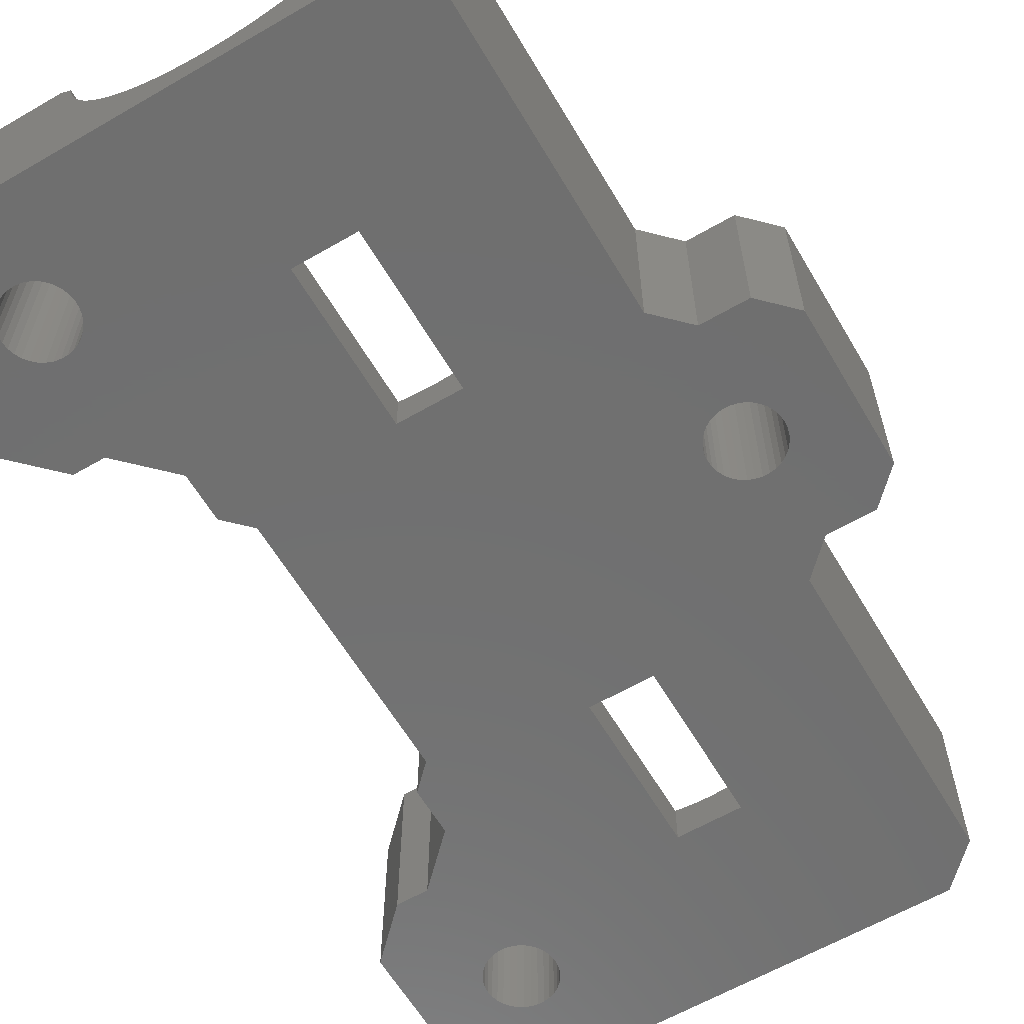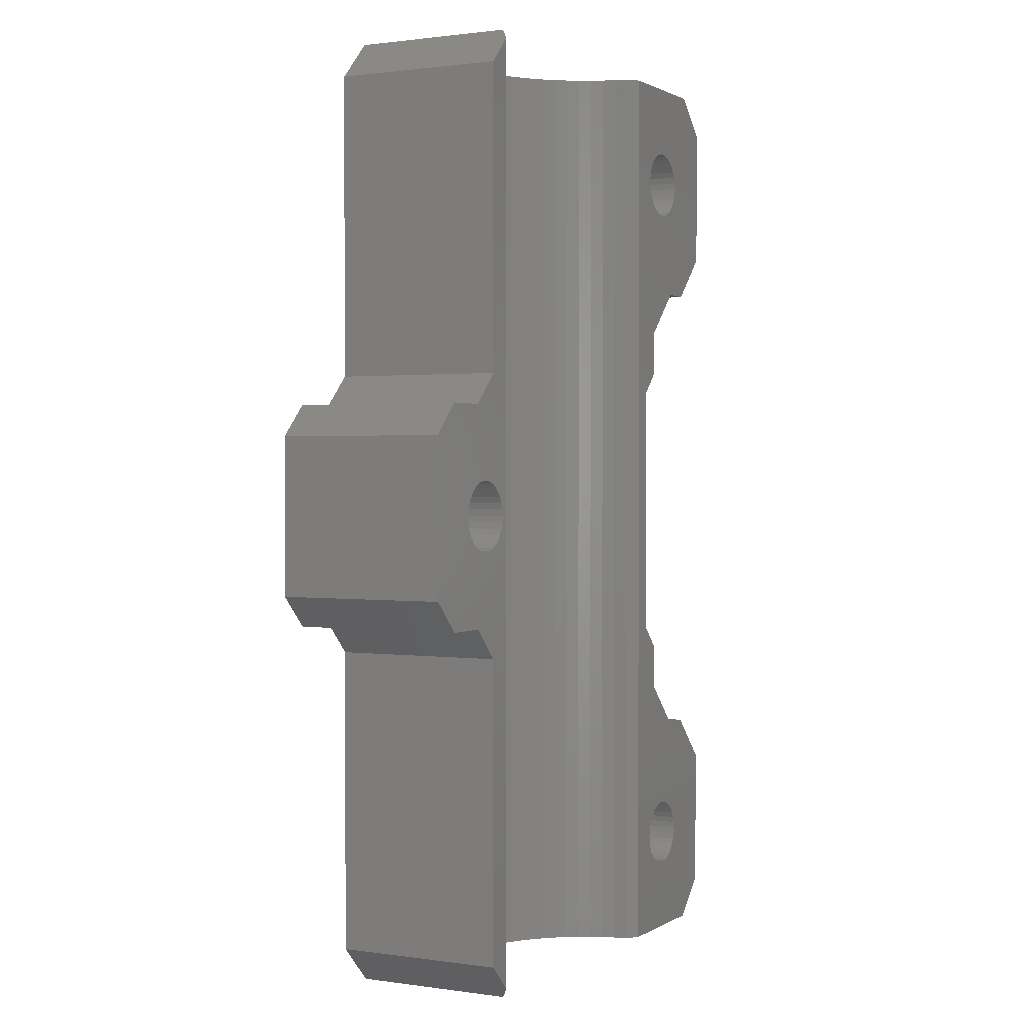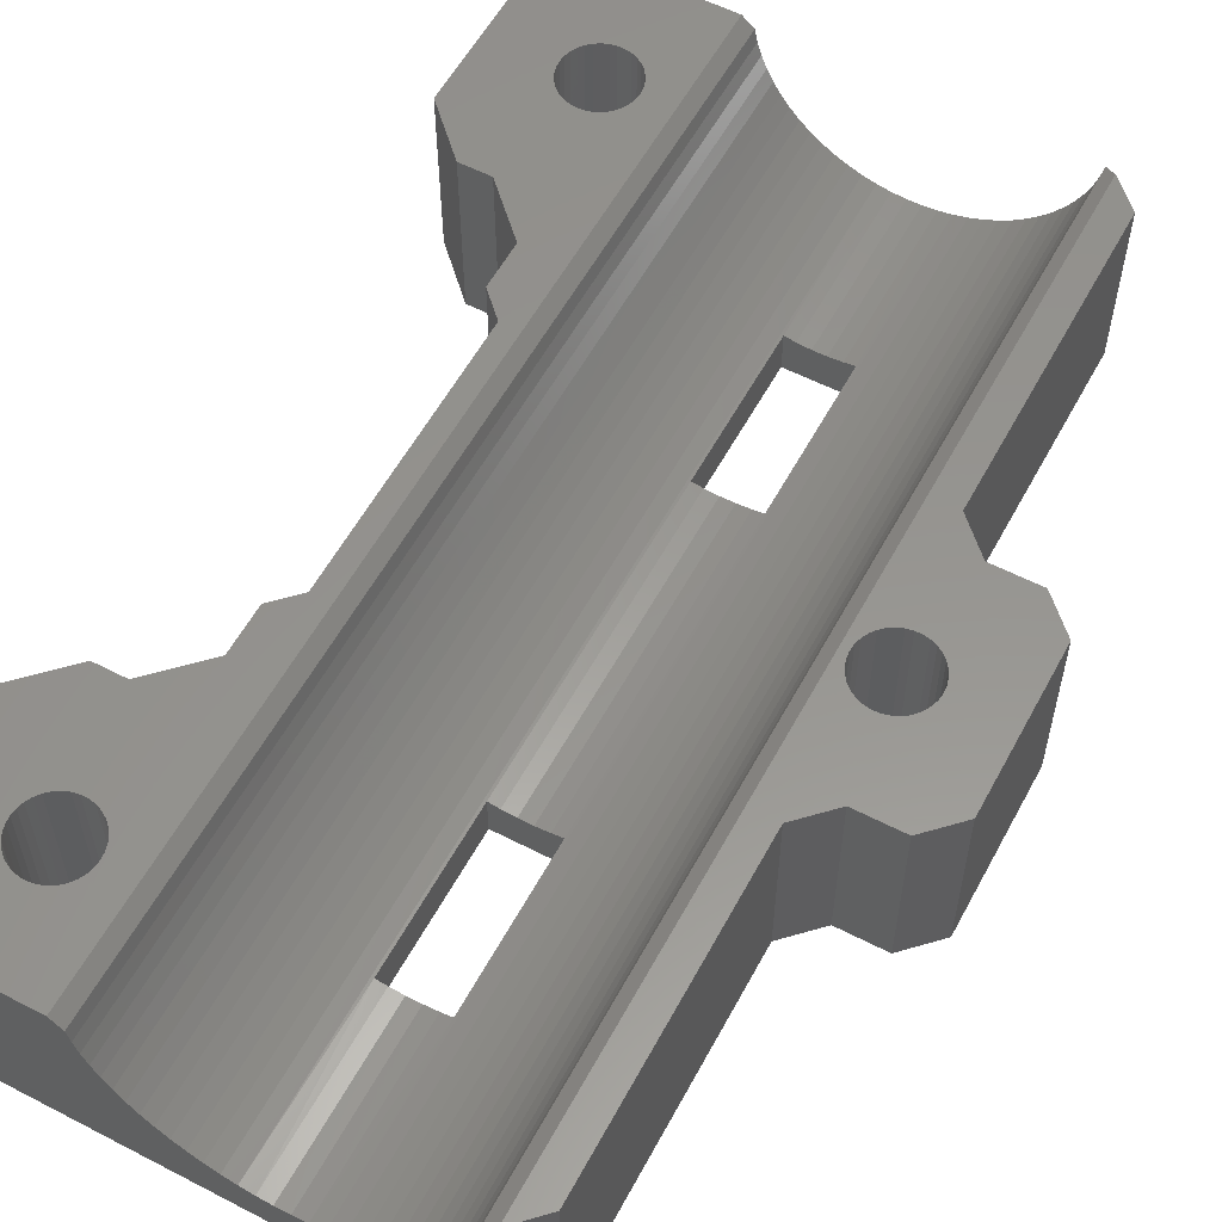
<metadata>
{"format":"stl","ext":"stl","renderer":"f3d","projection":"perspective","resolution":1024,"background":"white","views":[{"elev":-61.6,"azim":-149.5,"up":"+Z"},{"elev":1.1,"azim":-62.3,"up":"+Y"},{"elev":57.4,"azim":-151.8,"up":"+Z"}]}
</metadata>
<code>
# stl→obj: 365 verts, 746 faces
v 16.75 24 0
v 16.71 23.59 0
v 16.71 23.59 11
v 16.6 23.19 0
v 16.6 23.19 11
v 16.41 22.82 0
v 16.41 22.82 11
v 16.16 22.48 0
v 16.16 22.48 11
v 15.86 22.2 0
v 15.86 22.2 11
v 15.5 21.99 0
v 15.5 21.99 11
v 15.12 21.84 0
v 15.12 21.84 11
v 14.71 21.76 0
v 14.71 21.76 11
v 14.29 21.76 0
v 14.29 21.76 11
v 13.88 21.84 0
v 13.88 21.84 11
v 13.5 21.99 0
v 13.5 21.99 11
v 13.14 22.2 0
v 13.14 22.2 11
v 12.84 22.48 0
v 12.84 22.48 11
v 12.59 22.82 0
v 12.59 22.82 11
v 12.4 23.19 0
v 12.4 23.19 11
v 12.29 23.59 0
v 12.29 23.59 11
v 12.25 24 0
v 12.25 24 11
v 12.29 24.41 0
v 12.29 24.41 11
v 12.4 24.81 0
v 12.4 24.81 11
v 12.59 25.18 0
v 12.59 25.18 11
v 12.84 25.52 0
v 12.84 25.52 11
v 13.14 25.8 0
v 13.14 25.8 11
v 13.5 26.01 0
v 13.5 26.01 11
v 13.88 26.16 0
v 13.88 26.16 11
v 14.29 26.24 0
v 14.29 26.24 11
v 14.71 26.24 0
v 14.71 26.24 11
v 15.12 26.16 0
v 15.12 26.16 11
v 15.5 26.01 0
v 15.5 26.01 11
v 15.86 25.8 0
v 15.86 25.8 11
v 16.16 25.52 0
v 16.16 25.52 11
v 16.41 25.18 0
v 16.41 25.18 11
v 16.6 24.81 0
v 16.6 24.81 11
v 16.71 24.41 0
v 16.71 24.41 11
v 16.75 24 11
v 18.5 31 11
v 10.25 31 11
v 13 13 11
v 13 -13 11
v 13.14 -22.2 11
v 13.5 -21.99 11
v 12.29 -23.59 11
v 12.4 -23.19 11
v 10.25 -31 11
v 12.25 -24 11
v 12.59 -25.18 11
v 12.4 -24.81 11
v 21 -28.5 11
v 16.75 -24 11
v 16.71 -24.41 11
v 18 16 11
v 21 19 11
v 21 28.5 11
v 16 16 11
v 12.84 -22.48 11
v 12.29 -24.41 11
v 13.14 -25.8 11
v 12.84 -25.52 11
v 13.88 -26.16 11
v 13.5 -26.01 11
v 18.5 -31 11
v 14.71 -26.24 11
v 14.29 -26.24 11
v 16.6 -24.81 11
v 21 -19 11
v 18 -16 11
v 15.86 -22.2 11
v 16 -16 11
v 15.12 -21.84 11
v 12.59 -22.82 11
v 15.5 -26.01 11
v 15.12 -26.16 11
v 16.16 -25.52 11
v 16.41 -25.18 11
v 16.71 -23.59 11
v 15.5 -21.99 11
v 14.71 -21.76 11
v 15.86 -25.8 11
v 16.6 -23.19 11
v 16.41 -22.82 11
v 14.29 -21.76 11
v 13.88 -21.84 11
v 11.5 8.5 11
v 13 10 11
v 11.5 -8.5 11
v 16.16 -22.48 11
v 13 -10 11
v 13 -13 0
v 13 -10 0
v 13 10 0
v 13 13 0
v 21 -28.5 0
v 21 -19 0
v 21 19 0
v 21 28.5 0
v 18.5 31 0
v 18.5 -31 0
v 16 -16 0
v 18 -16 0
v 16 16 0
v 18 16 0
v 11.5 -6.125 0
v 11.5 -8.5 0
v 11.5 8.5 0
v 16.75 -24 0
v 16.71 -24.41 0
v 16.6 -24.81 0
v 16.41 -25.18 0
v 16.16 -25.52 0
v 15.86 -25.8 0
v 15.5 -26.01 0
v 15.12 -26.16 0
v 14.71 -26.24 0
v 14.29 -26.24 0
v 13.88 -26.16 0
v 13.5 -26.01 0
v 13.14 -25.8 0
v 12.84 -25.52 0
v 12.59 -25.18 0
v 12.4 -24.81 0
v 12.29 -24.41 0
v 12.25 -24 0
v 12.29 -23.59 0
v 12.4 -23.19 0
v 12.59 -22.82 0
v 12.84 -22.48 0
v 13.14 -22.2 0
v 13.5 -21.99 0
v 13.88 -21.84 0
v 14.29 -21.76 0
v 14.71 -21.76 0
v 15.12 -21.84 0
v 15.5 -21.99 0
v 15.86 -22.2 0
v 16.16 -22.48 0
v 16.41 -22.82 0
v 16.6 -23.19 0
v 16.71 -23.59 0
v 9.484 31 10.36
v 9.484 -31 10.36
v 7.125 31 0
v -9.5 31 0
v -0.4343 31 2.385
v -2.154 31 2.619
v -1.299 31 2.463
v 6.681 31 5.072
v 7.279 31 5.702
v 6.03 31 4.498
v 4.585 31 3.537
v 5.329 31 3.985
v 2.991 31 2.851
v 3.803 31 3.158
v -7.279 31 5.702
v -6.681 31 5.072
v -8.291 31 7.112
v -7.817 31 6.384
v 1.299 31 2.463
v 2.154 31 2.619
v 0.4343 31 2.385
v -3.803 31 3.158
v -2.991 31 2.851
v -5.329 31 3.985
v -4.585 31 3.537
v -6.03 31 4.498
v -8.698 31 7.879
v 9.034 31 8.68
v 9.297 31 9.508
v 8.698 31 7.879
v -9.297 31 9.508
v -9.034 31 8.68
v -9.5 31 10.37
v -9.484 31 10.36
v 7.817 31 6.384
v 8.291 31 7.112
v 7.125 -31 0
v 0.4343 -31 2.385
v -0.4343 -31 2.385
v 4.585 -31 3.537
v 3.803 -31 3.158
v -9.5 -31 0
v 5.329 -31 3.985
v 6.681 -31 5.072
v 6.03 -31 4.498
v -1.299 -31 2.463
v 7.279 -31 5.702
v 9.297 -31 9.508
v -2.154 -31 2.619
v -2.991 -31 2.851
v 1.299 -31 2.463
v 2.991 -31 2.851
v 2.154 -31 2.619
v 8.698 -31 7.879
v 8.291 -31 7.112
v -9.5 -31 10.37
v -9.297 -31 9.508
v 7.817 -31 6.384
v 9.034 -31 8.68
v -9.034 -31 8.68
v -3.803 -31 3.158
v -4.585 -31 3.537
v -8.698 -31 7.879
v -5.329 -31 3.985
v -8.291 -31 7.112
v -7.279 -31 5.702
v -7.817 -31 6.384
v -6.03 -31 4.498
v -6.681 -31 5.072
v -9.484 -31 10.36
v -10.25 30.25 11
v -10.25 -30.25 11
v -12 -28.5 0
v -12 -28.5 11
v -12 28.5 0
v -12 28.5 11
v -12 9 11
v -12 9 0
v -12 -9 11
v -12 -9 0
v -14 -7 0
v -14 -7 11
v -17 -7 11
v -17 -7 0
v -19 -5 11
v -19 -5 0
v -17.88 -6.125 0
v -19 5 11
v -19 5 0
v -17 7 0
v -17 7 11
v -14 7 11
v -14 7 0
v -14 2.014 11
v -13.62 2.164 11
v -14.66 1.516 11
v -14.36 1.796 11
v -15.25 2.755e-16 11
v -14.36 -1.796 11
v -15.21 0.4134 11
v -15.1 0.8128 11
v -15.21 -0.4134 11
v -14.91 -1.184 11
v -15.1 -0.8128 11
v -14.66 -1.516 11
v -13.62 -2.164 11
v -12.38 -2.164 11
v -12.79 -2.24 11
v -11.09 -1.184 11
v -11.34 -1.516 11
v -12.79 2.24 11
v -12.38 2.164 11
v -14.91 1.184 11
v -14 -2.014 11
v -13.21 -2.24 11
v -12 2.014 11
v -10.9 -0.8128 11
v -13.21 2.24 11
v -11.64 1.796 11
v -10.75 -5.511e-16 11
v -10.79 -0.4134 11
v -11.64 -1.796 11
v -12 -2.014 11
v -11.09 1.184 11
v -10.9 0.8128 11
v -11.34 1.516 11
v -10.79 0.4134 11
v -10.75 0 0
v -10.79 -0.4134 0
v -10.9 -0.8128 0
v -11.09 -1.184 0
v -11.34 -1.516 0
v -11.64 -1.796 0
v -12 -2.014 0
v -12.38 -2.164 0
v -12.79 -2.24 0
v -13.21 -2.24 0
v -13.62 -2.164 0
v -14 -2.014 0
v -14.36 -1.796 0
v -14.66 -1.516 0
v -14.91 -1.184 0
v -15.1 -0.8128 0
v -15.21 -0.4134 0
v -15.25 2.755e-16 0
v -15.21 0.4134 0
v -15.1 0.8128 0
v -14.91 1.184 0
v -14.66 1.516 0
v -14.36 1.796 0
v -14 2.014 0
v -13.62 2.164 0
v -13.21 2.24 0
v -12.79 2.24 0
v -12.38 2.164 0
v -12 2.014 0
v -11.64 1.796 0
v -11.34 1.516 0
v -11.09 1.184 0
v -10.9 0.8128 0
v -10.79 0.4134 0
v 7.125 -6.125 0
v 2 -20 0
v -2 -20 0
v 2 -10 0
v -2 -10 0
v -2 10 0
v -2 20 0
v 2 20 0
v 2 10 0
v -1.299 20 2.463
v -0.4343 20 2.385
v 0.4343 20 2.385
v 1.299 -20 2.463
v 0.4343 -20 2.385
v -0.4343 -20 2.385
v -2 20 2.585
v -2 -10 2.585
v -2 10 2.585
v -1.299 10 2.463
v -1.299 -10 2.463
v -2 -20 2.585
v -1.299 -20 2.463
v -0.4343 10 2.385
v 0.4343 10 2.385
v -0.4343 -10 2.385
v 1.299 10 2.463
v 0.4343 -10 2.385
v 2 -20 2.585
v 2 10 2.585
v 2 -10 2.585
v 1.299 -10 2.463
v 2 20 2.585
v 1.299 20 2.463
f 1 2 3
f 2 4 5
f 4 6 7
f 6 8 9
f 8 10 11
f 10 12 13
f 12 14 15
f 14 16 17
f 16 18 19
f 18 20 21
f 20 22 23
f 22 24 25
f 24 26 27
f 26 28 29
f 28 30 31
f 30 32 33
f 32 34 35
f 34 36 37
f 36 38 39
f 38 40 41
f 40 42 43
f 42 44 45
f 44 46 47
f 46 48 49
f 48 50 51
f 50 52 53
f 52 54 55
f 54 56 57
f 56 58 59
f 58 60 61
f 60 62 63
f 62 64 65
f 64 66 67
f 66 1 68
f 68 67 66
f 67 65 64
f 65 63 62
f 63 61 60
f 61 59 58
f 59 57 56
f 57 55 54
f 55 53 52
f 53 51 50
f 51 49 48
f 49 47 46
f 47 45 44
f 45 43 42
f 43 41 40
f 41 39 38
f 39 37 36
f 37 35 34
f 35 33 32
f 33 31 30
f 31 29 28
f 29 27 26
f 27 25 24
f 25 23 22
f 23 21 20
f 21 19 18
f 19 17 16
f 17 15 14
f 15 13 12
f 13 11 10
f 11 9 8
f 9 7 6
f 7 5 4
f 5 3 2
f 3 68 1
f 69 55 57
f 70 37 39
f 70 71 33
f 71 29 31
f 69 59 61
f 69 53 55
f 70 43 45
f 70 35 37
f 31 33 71
f 72 73 74
f 72 75 76
f 77 78 75
f 77 79 80
f 81 82 83
f 84 13 15
f 85 86 68
f 57 59 69
f 69 70 51
f 70 41 43
f 33 35 70
f 71 25 27
f 71 87 23
f 72 88 73
f 75 72 77
f 80 89 77
f 77 90 91
f 77 92 93
f 94 95 96
f 83 97 81
f 98 99 100
f 99 101 102
f 87 17 19
f 84 11 13
f 85 5 7
f 68 3 85
f 51 53 69
f 70 47 49
f 39 41 70
f 23 25 71
f 72 103 88
f 89 78 77
f 93 90 77
f 96 77 94
f 94 104 105
f 94 81 106
f 97 107 81
f 98 108 82
f 99 109 100
f 101 110 102
f 19 21 87
f 15 87 84
f 85 9 11
f 3 5 85
f 86 65 67
f 86 61 63
f 49 51 70
f 27 29 71
f 76 103 72
f 96 92 77
f 94 111 104
f 107 106 81
f 98 112 108
f 102 109 99
f 15 17 87
f 7 9 85
f 63 65 86
f 45 47 70
f 91 79 77
f 106 111 94
f 98 113 112
f 101 114 110
f 101 74 115
f 11 84 85
f 61 86 69
f 116 117 71
f 70 77 118
f 118 77 72
f 105 95 94
f 98 119 113
f 115 114 101
f 67 68 86
f 118 116 70
f 74 101 72
f 100 119 98
f 71 70 116
f 82 81 98
f 72 120 118
f 21 23 87
f 72 121 122
f 122 120 72
f 123 124 71
f 71 117 123
f 81 125 126
f 126 98 81
f 127 128 86
f 86 85 127
f 128 129 69
f 69 86 128
f 94 130 125
f 125 81 94
f 131 101 99
f 99 132 131
f 87 133 134
f 134 84 87
f 132 99 98
f 98 126 132
f 127 85 84
f 84 134 127
f 131 121 72
f 72 101 131
f 124 133 87
f 87 71 124
f 116 118 135
f 118 136 135
f 135 137 116
f 137 123 117
f 117 116 137
f 136 118 120
f 120 122 136
f 138 139 83
f 139 140 97
f 140 141 107
f 141 142 106
f 142 143 111
f 143 144 104
f 144 145 105
f 145 146 95
f 146 147 96
f 147 148 92
f 148 149 93
f 149 150 90
f 150 151 91
f 151 152 79
f 152 153 80
f 153 154 89
f 154 155 78
f 155 156 75
f 156 157 76
f 157 158 103
f 158 159 88
f 159 160 73
f 160 161 74
f 161 162 115
f 162 163 114
f 163 164 110
f 164 165 102
f 165 166 109
f 166 167 100
f 167 168 119
f 168 169 113
f 169 170 112
f 170 171 108
f 171 138 82
f 82 108 171
f 108 112 170
f 112 113 169
f 113 119 168
f 119 100 167
f 100 109 166
f 109 102 165
f 102 110 164
f 110 114 163
f 114 115 162
f 115 74 161
f 74 73 160
f 73 88 159
f 88 103 158
f 103 76 157
f 76 75 156
f 75 78 155
f 78 89 154
f 89 80 153
f 80 79 152
f 79 91 151
f 91 90 150
f 90 93 149
f 93 92 148
f 92 96 147
f 96 95 146
f 95 105 145
f 105 104 144
f 104 111 143
f 111 106 142
f 106 107 141
f 107 97 140
f 97 83 139
f 83 82 138
f 172 173 77
f 77 70 172
f 174 175 176
f 175 177 178
f 129 179 180
f 129 174 181
f 174 182 183
f 174 184 185
f 178 176 175
f 175 186 187
f 175 188 189
f 181 179 129
f 185 182 174
f 174 190 191
f 176 192 174
f 175 193 194
f 175 195 196
f 187 197 175
f 175 198 188
f 129 199 200
f 183 181 174
f 192 190 174
f 196 193 175
f 189 186 175
f 69 200 172
f 129 201 199
f 191 184 174
f 197 195 175
f 175 202 203
f 204 205 202
f 200 69 129
f 129 206 207
f 194 177 175
f 202 175 204
f 207 201 129
f 203 198 175
f 180 206 129
f 172 70 69
f 208 209 210
f 208 211 212
f 210 213 208
f 208 214 211
f 130 215 216
f 210 217 213
f 208 216 214
f 130 218 215
f 130 94 219
f 94 77 173
f 213 220 221
f 208 222 209
f 208 223 224
f 216 208 130
f 130 225 226
f 173 219 94
f 227 213 228
f 217 220 213
f 212 223 208
f 226 229 130
f 219 230 130
f 213 231 228
f 213 232 233
f 224 222 208
f 230 225 130
f 213 234 231
f 233 235 213
f 229 218 130
f 213 236 234
f 213 237 238
f 213 239 240
f 221 232 213
f 238 236 213
f 235 239 213
f 240 237 213
f 228 241 227
f 204 242 243
f 243 227 204
f 241 205 204
f 227 241 204
f 244 213 227
f 227 243 244
f 243 245 244
f 246 242 204
f 246 247 242
f 204 175 246
f 248 247 246
f 246 249 248
f 245 250 251
f 251 244 245
f 252 251 250
f 250 253 252
f 253 254 255
f 255 252 253
f 256 257 258
f 258 254 256
f 258 255 254
f 256 259 260
f 260 257 256
f 261 260 259
f 259 262 261
f 262 263 264
f 264 261 262
f 249 264 263
f 263 248 249
f 262 265 266
f 259 267 268
f 259 256 269
f 256 254 270
f 266 263 262
f 268 262 259
f 259 271 272
f 256 273 269
f 256 274 275
f 270 276 256
f 268 265 262
f 269 271 259
f 276 274 256
f 254 253 277
f 253 278 279
f 250 280 281
f 263 282 283
f 259 284 267
f 275 273 256
f 277 285 254
f 279 286 253
f 248 263 287
f 250 288 280
f 263 289 282
f 272 284 259
f 286 277 253
f 287 290 248
f 243 291 292
f 250 293 294
f 250 292 288
f 266 289 263
f 253 294 278
f 248 295 296
f 290 297 248
f 292 245 243
f 292 250 245
f 281 293 250
f 285 270 254
f 297 295 248
f 242 247 248
f 294 253 250
f 296 298 248
f 248 298 242
f 283 287 263
f 298 291 242
f 291 243 242
f 299 300 292
f 300 301 288
f 301 302 280
f 302 303 281
f 303 304 293
f 304 305 294
f 305 306 278
f 306 307 279
f 307 308 286
f 308 309 277
f 309 310 285
f 310 311 270
f 311 312 276
f 312 313 274
f 313 314 275
f 314 315 273
f 315 316 269
f 316 317 271
f 317 318 272
f 318 319 284
f 319 320 267
f 320 321 268
f 321 322 265
f 322 323 266
f 323 324 289
f 324 325 282
f 325 326 283
f 326 327 287
f 327 328 290
f 328 329 297
f 329 330 295
f 330 331 296
f 331 332 298
f 332 299 291
f 291 298 332
f 298 296 331
f 296 295 330
f 295 297 329
f 297 290 328
f 290 287 327
f 287 283 326
f 283 282 325
f 282 289 324
f 289 266 323
f 266 265 322
f 265 268 321
f 268 267 320
f 267 284 319
f 284 272 318
f 272 271 317
f 271 269 316
f 269 273 315
f 273 275 314
f 275 274 313
f 274 276 312
f 276 270 311
f 270 285 310
f 285 277 309
f 277 286 308
f 286 279 307
f 279 278 306
f 278 294 305
f 294 293 304
f 293 281 303
f 281 280 302
f 280 288 301
f 288 292 300
f 292 291 299
f 125 140 139
f 125 141 140
f 208 148 147
f 208 150 149
f 208 152 151
f 132 166 165
f 126 168 167
f 126 125 138
f 125 142 141
f 130 143 142
f 130 146 145
f 147 130 208
f 151 150 208
f 208 154 153
f 165 131 132
f 167 132 126
f 138 171 126
f 142 125 130
f 145 144 130
f 149 148 208
f 208 155 154
f 208 121 157
f 121 131 161
f 167 166 132
f 171 170 126
f 144 143 130
f 153 152 208
f 121 158 157
f 161 160 121
f 136 122 121
f 131 163 162
f 165 164 131
f 170 169 126
f 147 146 130
f 157 156 208
f 160 159 121
f 208 333 136
f 164 163 131
f 139 138 125
f 159 158 121
f 333 135 136
f 169 168 126
f 121 208 136
f 156 155 208
f 333 208 334
f 335 208 213
f 334 336 333
f 213 244 335
f 251 337 335
f 258 333 252
f 335 334 208
f 335 244 251
f 333 337 252
f 251 252 337
f 336 337 333
f 260 261 321
f 261 264 323
f 261 322 321
f 264 324 323
f 327 264 249
f 338 301 300
f 260 317 316
f 260 319 318
f 323 322 261
f 258 307 306
f 338 328 327
f 338 332 331
f 300 299 338
f 318 317 260
f 321 320 260
f 333 303 338
f 258 308 307
f 258 257 312
f 338 329 328
f 299 332 338
f 338 303 302
f 320 319 260
f 333 304 303
f 333 306 305
f 258 309 308
f 258 311 310
f 257 313 312
f 257 315 314
f 338 330 329
f 302 301 338
f 264 325 324
f 264 327 326
f 305 304 333
f 310 309 258
f 314 313 257
f 331 330 338
f 326 325 264
f 306 333 258
f 257 316 315
f 249 246 339
f 316 257 260
f 174 340 339
f 174 333 341
f 312 311 258
f 249 338 327
f 341 340 174
f 339 338 249
f 338 341 333
f 339 175 174
f 129 58 56
f 56 54 129
f 129 128 60
f 174 40 38
f 174 46 44
f 174 129 50
f 60 58 129
f 127 2 1
f 134 133 14
f 38 36 174
f 44 42 174
f 50 48 174
f 54 52 129
f 127 4 2
f 127 8 6
f 14 12 134
f 133 20 18
f 174 32 30
f 42 40 174
f 52 50 129
f 128 64 62
f 128 1 66
f 6 4 127
f 127 134 10
f 133 16 14
f 133 22 20
f 124 24 22
f 124 28 26
f 30 124 174
f 48 46 174
f 66 64 128
f 10 8 127
f 18 16 133
f 26 24 124
f 174 34 32
f 62 60 128
f 12 10 134
f 333 174 137
f 137 174 124
f 30 28 124
f 1 128 127
f 124 123 137
f 36 34 174
f 22 133 124
f 137 135 333
f 339 246 175
f 252 255 258
f 162 161 131
f 172 200 219
f 200 199 230
f 199 201 225
f 201 207 226
f 207 206 229
f 206 180 218
f 180 179 215
f 179 181 216
f 181 183 214
f 183 182 211
f 182 185 212
f 185 184 223
f 184 191 224
f 177 194 221
f 194 193 232
f 193 196 233
f 196 195 235
f 195 197 239
f 197 187 240
f 187 186 237
f 186 189 238
f 189 188 236
f 188 198 234
f 198 203 231
f 203 202 228
f 202 205 241
f 176 178 342
f 192 176 343
f 190 192 344
f 209 222 345
f 210 209 346
f 217 210 347
f 178 177 348
f 220 349 350
f 350 177 220
f 351 350 349
f 349 352 351
f 350 348 177
f 220 353 349
f 217 354 353
f 353 220 217
f 355 351 352
f 356 355 357
f 358 356 359
f 222 224 360
f 191 361 362
f 362 224 191
f 363 362 361
f 361 358 363
f 362 360 224
f 191 364 361
f 190 365 364
f 364 191 190
f 360 345 222
f 359 363 358
f 357 359 356
f 352 357 355
f 348 342 178
f 347 354 217
f 346 347 210
f 345 346 209
f 344 365 190
f 343 344 192
f 342 343 176
f 241 228 202
f 228 231 203
f 231 234 198
f 234 236 188
f 236 238 189
f 238 237 186
f 237 240 187
f 240 239 197
f 239 235 195
f 235 233 196
f 233 232 193
f 232 221 194
f 221 220 177
f 224 223 184
f 223 212 185
f 212 211 182
f 211 214 183
f 214 216 181
f 216 215 179
f 215 218 180
f 218 229 206
f 229 226 207
f 226 225 201
f 225 230 199
f 230 219 200
f 219 173 172
f 337 349 353
f 353 335 337
f 337 357 352
f 337 336 359
f 359 357 337
f 336 362 363
f 363 359 336
f 352 349 337
f 360 362 336
f 336 334 360
f 335 347 346
f 335 353 354
f 334 346 345
f 354 347 335
f 346 334 335
f 345 360 334
f 348 350 338
f 338 339 348
f 339 343 342
f 339 340 344
f 344 343 339
f 340 364 365
f 365 344 340
f 342 348 339
f 341 361 364
f 364 340 341
f 338 355 356
f 338 350 351
f 341 356 358
f 351 355 338
f 356 341 338
f 358 361 341

</code>
